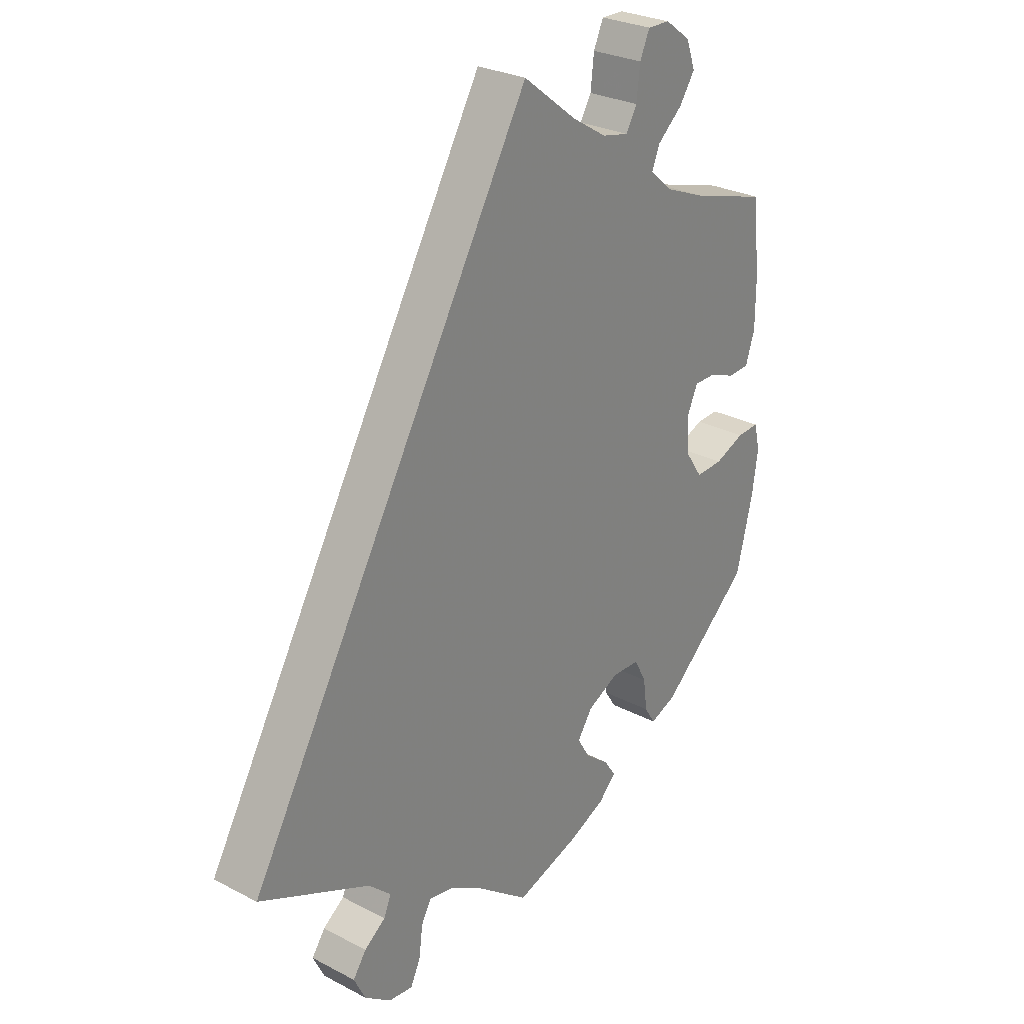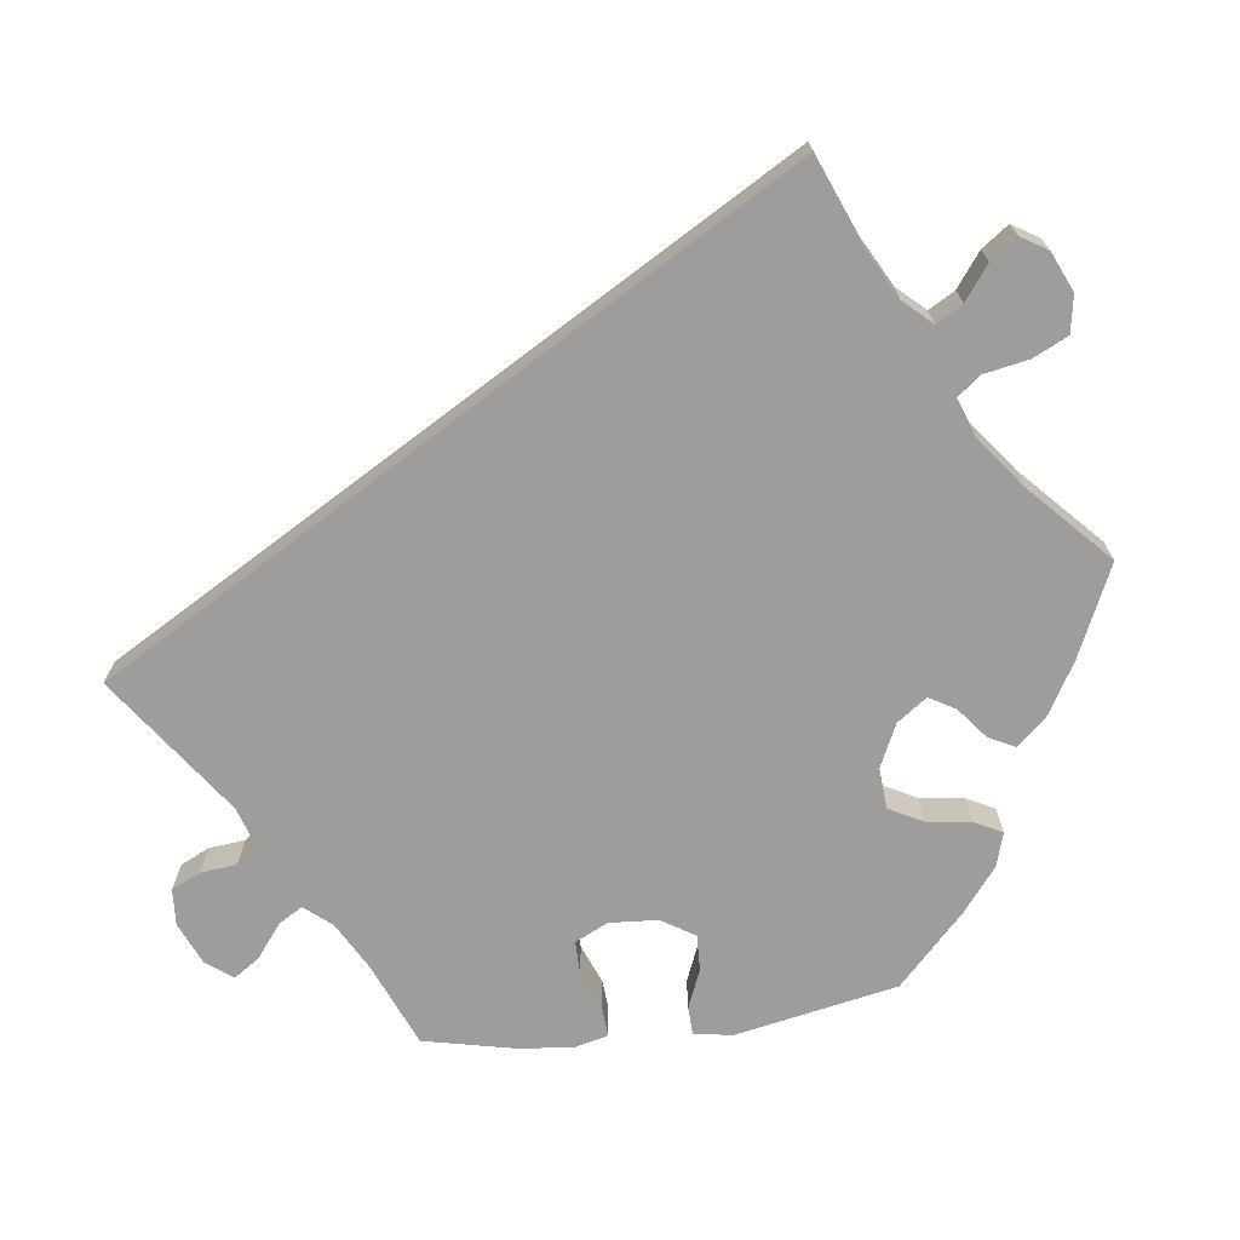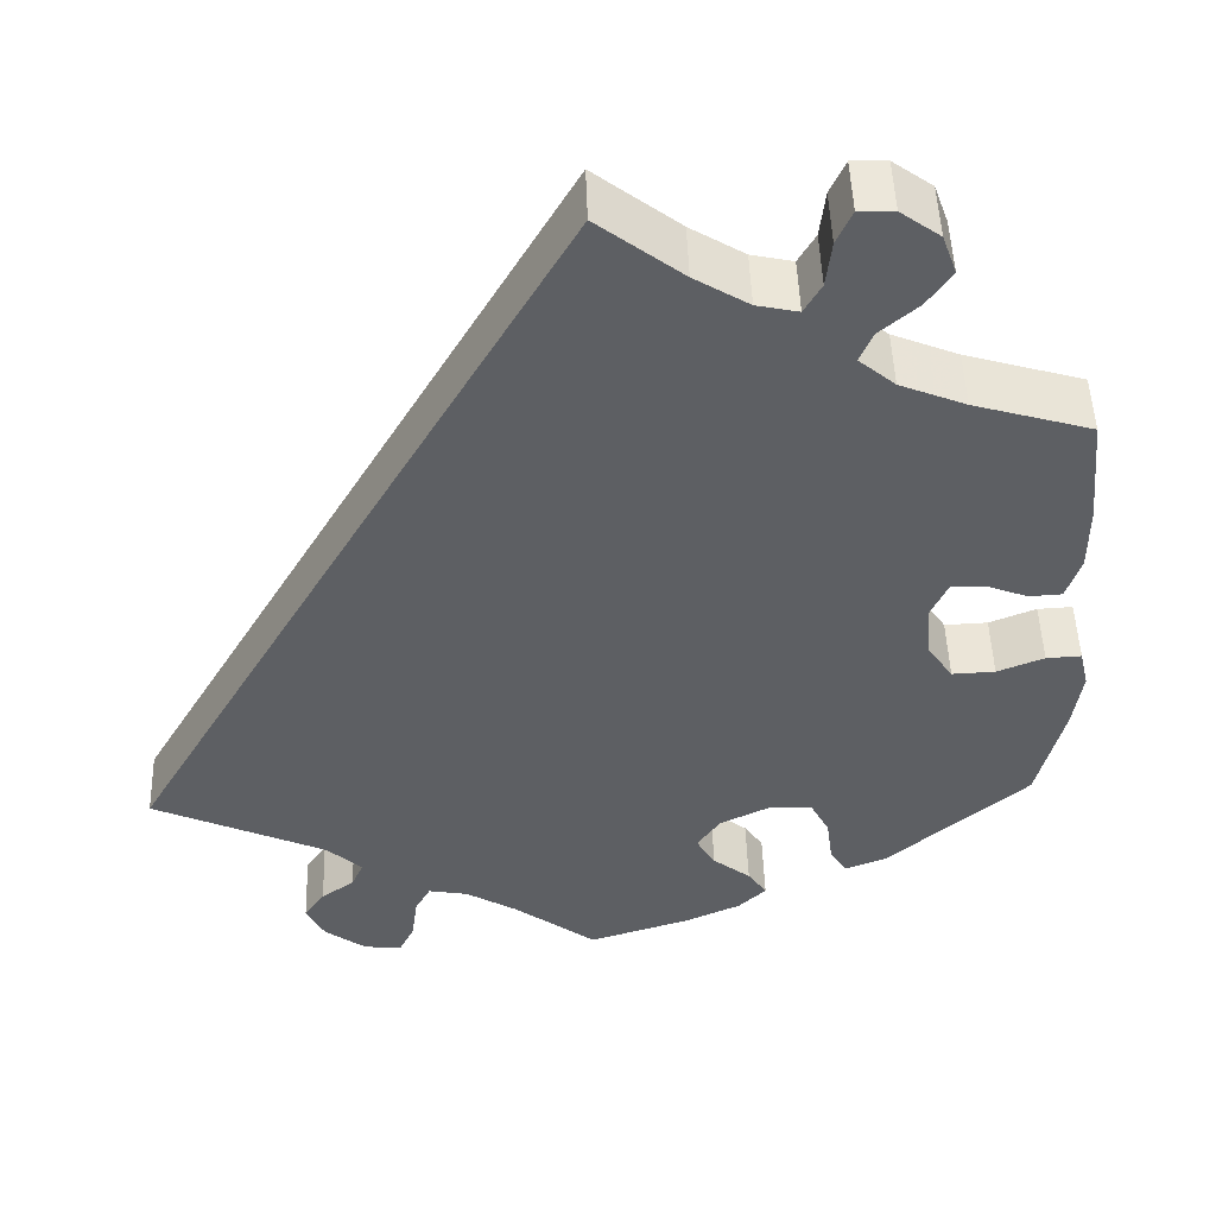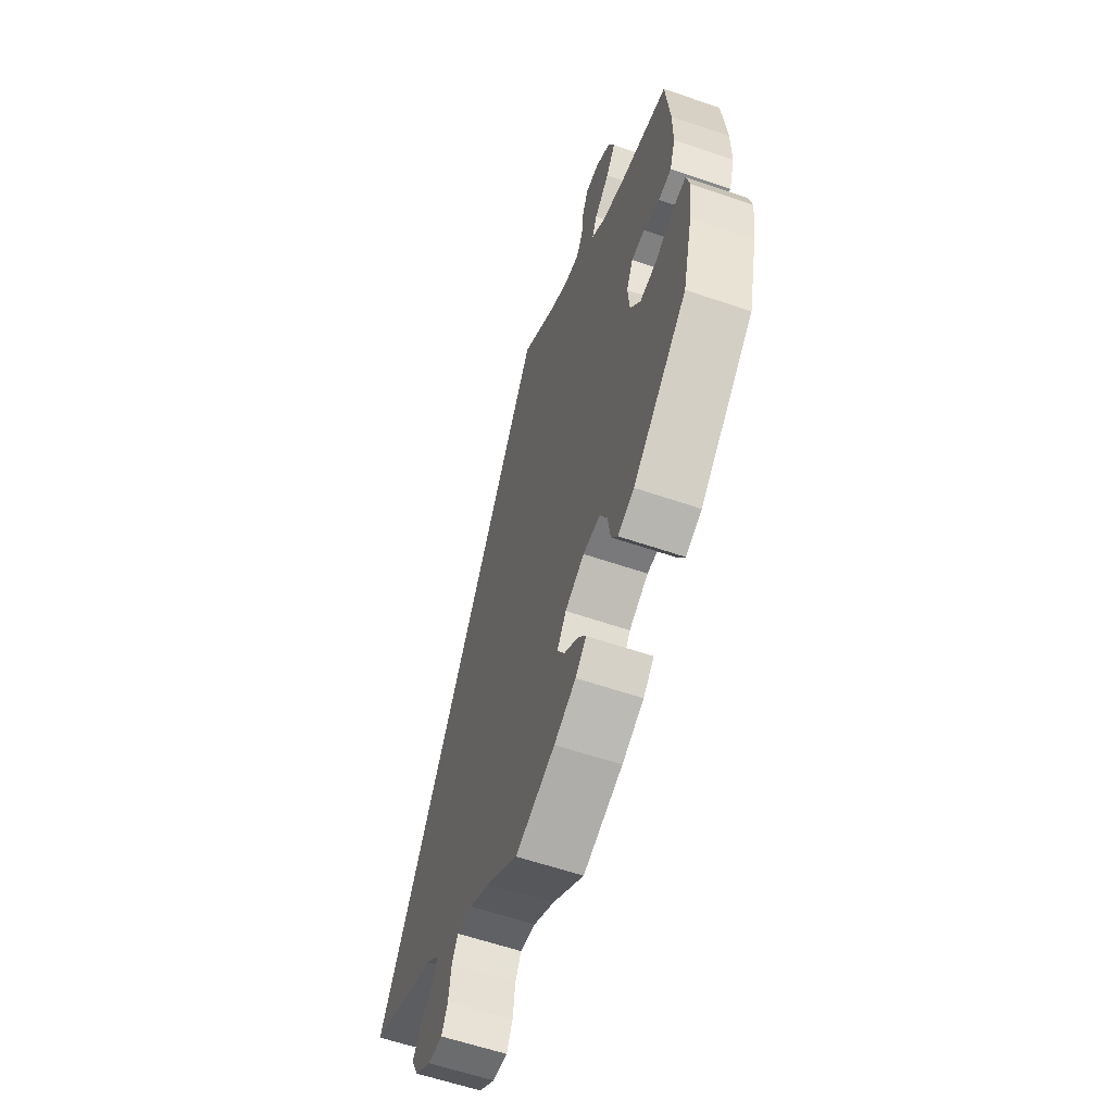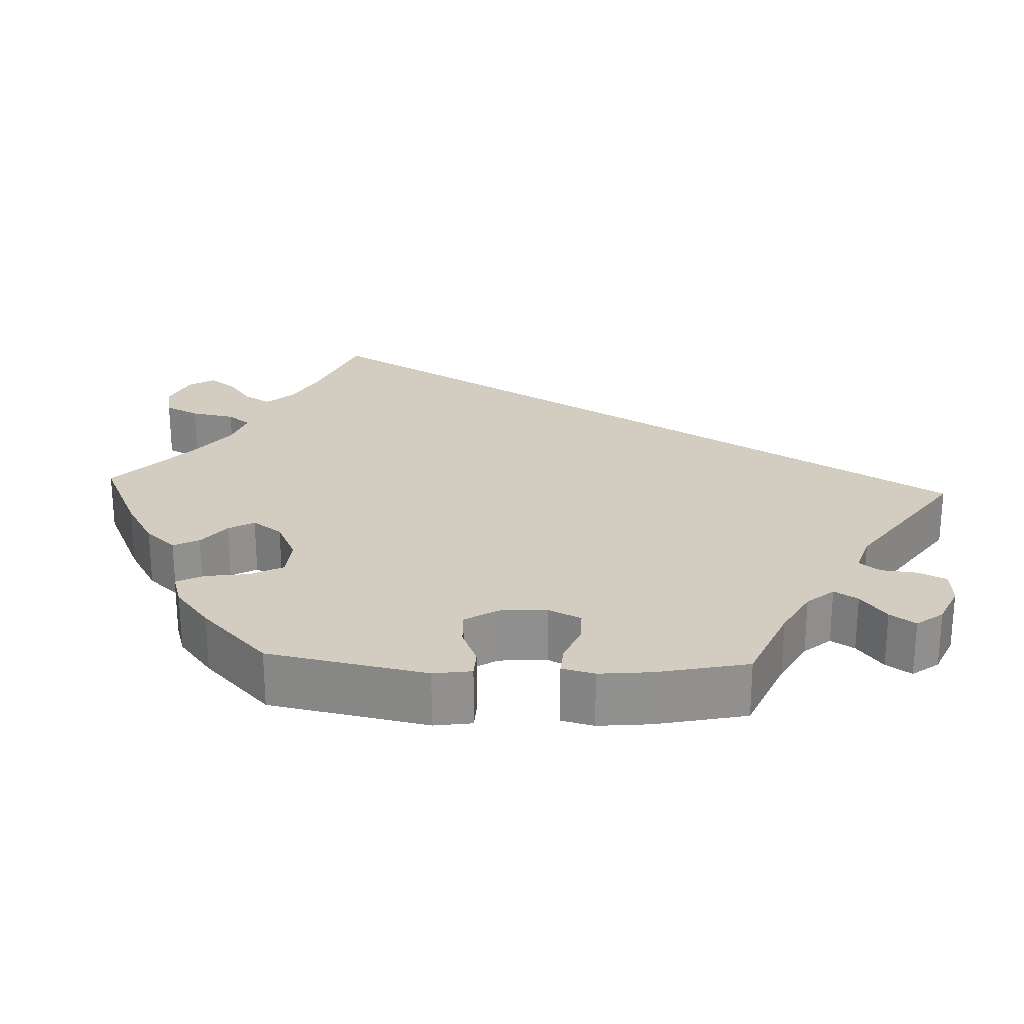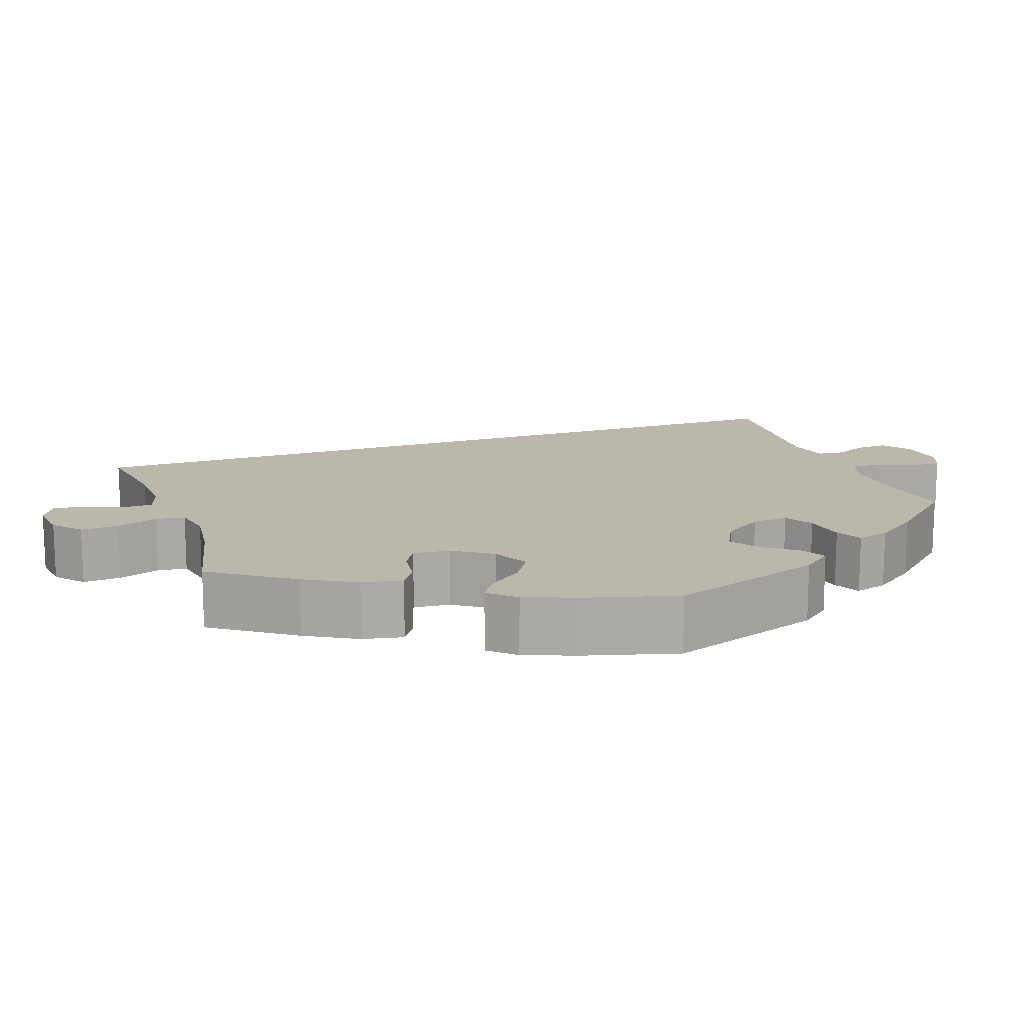
<metadata>
{"format":"obj","ext":"obj","renderer":"f3d","projection":"perspective","resolution":1024,"background":"white","views":[{"elev":27.8,"azim":-51.4,"up":"+Z"},{"elev":-70.6,"azim":-22.7,"up":"+Y"},{"elev":49.3,"azim":-1.9,"up":"+Z"},{"elev":-60.2,"azim":70.7,"up":"+Z"},{"elev":24.7,"azim":152.6,"up":"+Y"},{"elev":14.4,"azim":100.1,"up":"+Y"}]}
</metadata>
<code>
v -0.091 0.07 -0.509
v -0.149 0.07 -0.474
v -0.193 0.07 -0.466
v -0.21 0.07 -0.497
v -0.217 0.07 -0.549
v -0.234 0.07 -0.584
v -0.276 0.07 -0.579
v -0.322 0.07 -0.545
v -0.342 0.07 -0.504
v -0.319 0.07 -0.471
v -0.282 0.07 -0.444
v -0.269 0.07 -0.414
v -0.308 0.07 -0.378
v -0.501 0.07 -0.289
v 0 0.07 0.578
v 0.094 0.07 0.505
v 0.154 0.07 0.468
v 0.2 0.07 0.458
v 0.219 0.07 0.491
v 0.225 0.07 0.543
v 0.242 0.07 0.581
v 0.281 0.07 0.58
v 0.325 0.07 0.548
v 0.341 0.07 0.504
v 0.314 0.07 0.464
v 0.271 0.07 0.427
v 0.257 0.07 0.393
v 0.297 0.07 0.359
v 0.37 0.07 0.329
v 0.501 0.07 0.29
v 0.513 0.07 0.166
v 0.513 0.07 0.092
v 0.497 0.07 0.043
v 0.46 0.07 0.041
v 0.414 0.07 0.059
v 0.376 0.07 0.059
v 0.357 0.07 0.017
v 0.362 0.07 -0.042
v 0.391 0.07 -0.085
v 0.439 0.07 -0.083
v 0.491 0.07 -0.062
v 0.53 0.07 -0.06
v 0.54 0.07 -0.103
v 0.53 0.07 -0.172
v 0.501 0.07 -0.289
v 0.345 0.07 -0.425
v 0.299 0.07 -0.443
v 0.28 0.07 -0.413
v 0.273 0.07 -0.361
v 0.252 0.07 -0.321
v 0.203 0.07 -0.319
v 0.148 0.07 -0.346
v 0.122 0.07 -0.384
v 0.143 0.07 -0.42
v 0.185 0.07 -0.453
v 0.206 0.07 -0.484
v 0.175 0.07 -0.514
v 0.113 0.07 -0.542
v 0 0.07 -0.578
v -0.091 0 -0.509
v -0.149 0 -0.474
v -0.193 0 -0.466
v -0.21 0 -0.497
v -0.217 0 -0.549
v -0.234 0 -0.584
v -0.276 0 -0.579
v -0.322 0 -0.545
v -0.342 0 -0.504
v -0.319 0 -0.471
v -0.282 0 -0.444
v -0.269 0 -0.414
v -0.308 0 -0.378
v -0.501 0 -0.289
v 0 0 0.578
v 0.094 0 0.505
v 0.154 0 0.468
v 0.2 0 0.458
v 0.219 0 0.491
v 0.225 0 0.543
v 0.242 0 0.581
v 0.281 0 0.58
v 0.325 0 0.548
v 0.341 0 0.504
v 0.314 0 0.464
v 0.271 0 0.427
v 0.257 0 0.393
v 0.297 0 0.359
v 0.37 0 0.329
v 0.501 0 0.29
v 0.513 0 0.166
v 0.513 0 0.092
v 0.497 0 0.043
v 0.46 0 0.041
v 0.414 0 0.059
v 0.376 0 0.059
v 0.357 0 0.017
v 0.362 0 -0.042
v 0.391 0 -0.085
v 0.439 0 -0.083
v 0.491 0 -0.062
v 0.53 0 -0.06
v 0.54 0 -0.103
v 0.53 0 -0.172
v 0.501 0 -0.289
v 0.345 0 -0.425
v 0.299 0 -0.443
v 0.28 0 -0.413
v 0.273 0 -0.361
v 0.252 0 -0.321
v 0.203 0 -0.319
v 0.148 0 -0.346
v 0.122 0 -0.384
v 0.143 0 -0.42
v 0.185 0 -0.453
v 0.206 0 -0.484
v 0.175 0 -0.514
v 0.113 0 -0.542
v 0 0 -0.578
f 58 59 1
f 57 58 1 2
f 54 55 56 57
f 53 54 57 2
f 52 53 2 3
f 51 52 3
f 46 47 48 49
f 46 49 50
f 45 46 50
f 44 45 50 51
f 40 41 42 43
f 39 40 43 44
f 32 33 34 35
f 32 35 36
f 29 30 31 32
f 28 29 32 36
f 27 28 36 37
f 23 24 25 26
f 21 22 23 26
f 19 20 21 26
f 18 19 26 27
f 17 18 27 37
f 13 14 15 16
f 12 13 16 17
f 11 12 17 37
f 4 5 6 7
f 3 4 7 8
f 39 44 51 3
f 10 11 37 38
f 9 10 38 39
f 3 8 9 39
f 60 118 117
f 61 60 117 116
f 116 115 114 113
f 61 116 113 112
f 62 61 112 111
f 62 111 110
f 108 107 106 105
f 109 108 105
f 109 105 104
f 110 109 104 103
f 102 101 100 99
f 103 102 99 98
f 94 93 92 91
f 95 94 91
f 91 90 89 88
f 95 91 88 87
f 96 95 87 86
f 85 84 83 82
f 85 82 81 80
f 85 80 79 78
f 86 85 78 77
f 96 86 77 76
f 75 74 73 72
f 76 75 72 71
f 96 76 71 70
f 66 65 64 63
f 67 66 63 62
f 62 110 103 98
f 97 96 70 69
f 98 97 69 68
f 98 68 67 62
f 1 60 61 2
f 2 61 62 3
f 3 62 63 4
f 4 63 64 5
f 5 64 65 6
f 6 65 66 7
f 7 66 67 8
f 8 67 68 9
f 9 68 69 10
f 10 69 70 11
f 11 70 71 12
f 12 71 72 13
f 13 72 73 14
f 14 73 74 15
f 15 74 75 16
f 16 75 76 17
f 17 76 77 18
f 18 77 78 19
f 19 78 79 20
f 20 79 80 21
f 21 80 81 22
f 22 81 82 23
f 23 82 83 24
f 24 83 84 25
f 25 84 85 26
f 26 85 86 27
f 27 86 87 28
f 28 87 88 29
f 29 88 89 30
f 30 89 90 31
f 31 90 91 32
f 32 91 92 33
f 33 92 93 34
f 34 93 94 35
f 35 94 95 36
f 36 95 96 37
f 37 96 97 38
f 38 97 98 39
f 39 98 99 40
f 40 99 100 41
f 41 100 101 42
f 42 101 102 43
f 43 102 103 44
f 44 103 104 45
f 45 104 105 46
f 46 105 106 47
f 47 106 107 48
f 48 107 108 49
f 49 108 109 50
f 50 109 110 51
f 51 110 111 52
f 52 111 112 53
f 53 112 113 54
f 54 113 114 55
f 55 114 115 56
f 56 115 116 57
f 57 116 117 58
f 58 117 118 59
f 59 118 60 1

</code>
